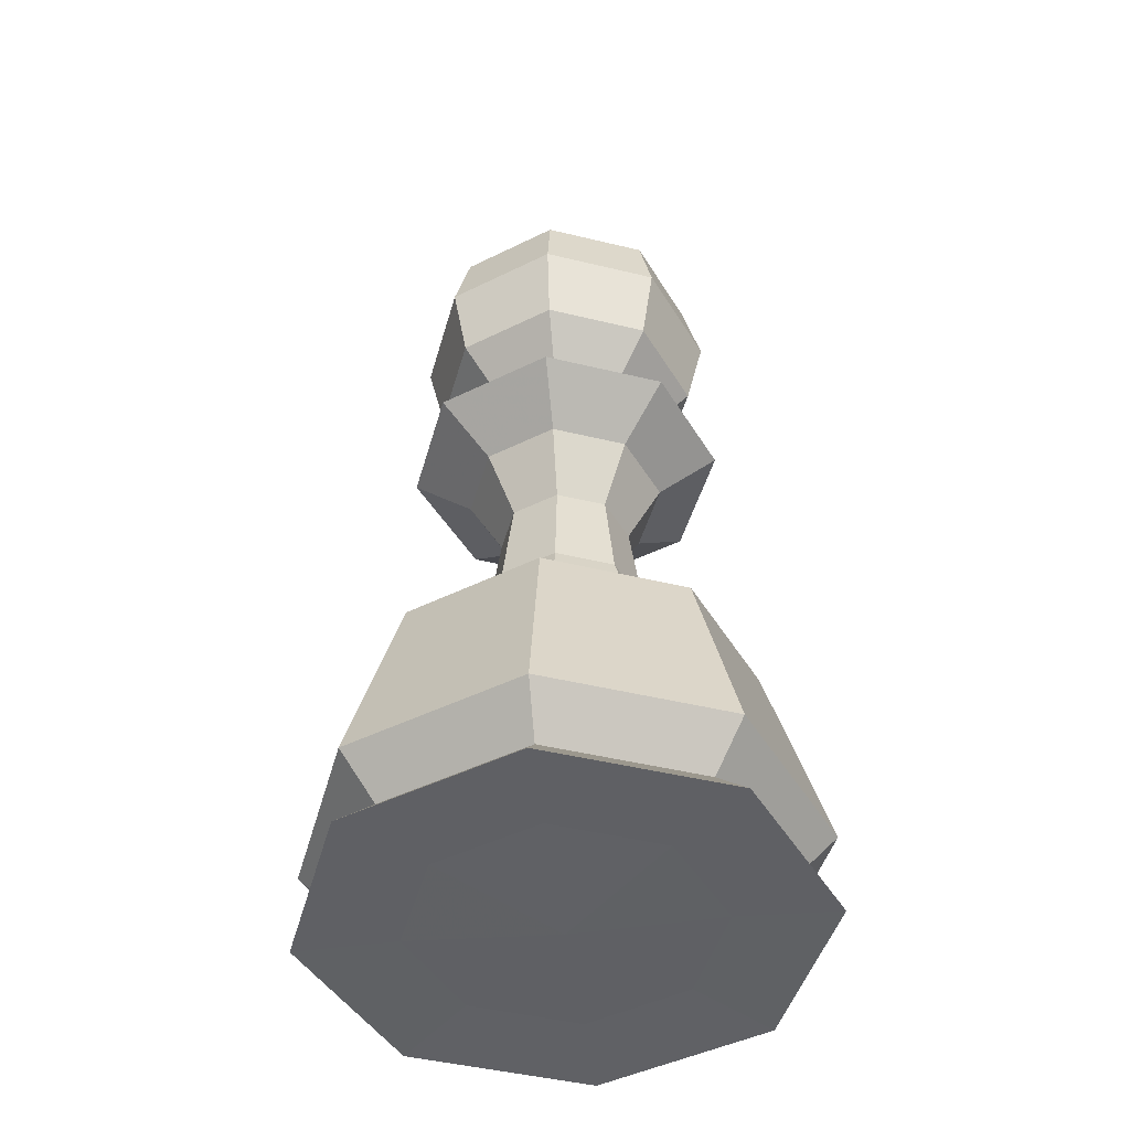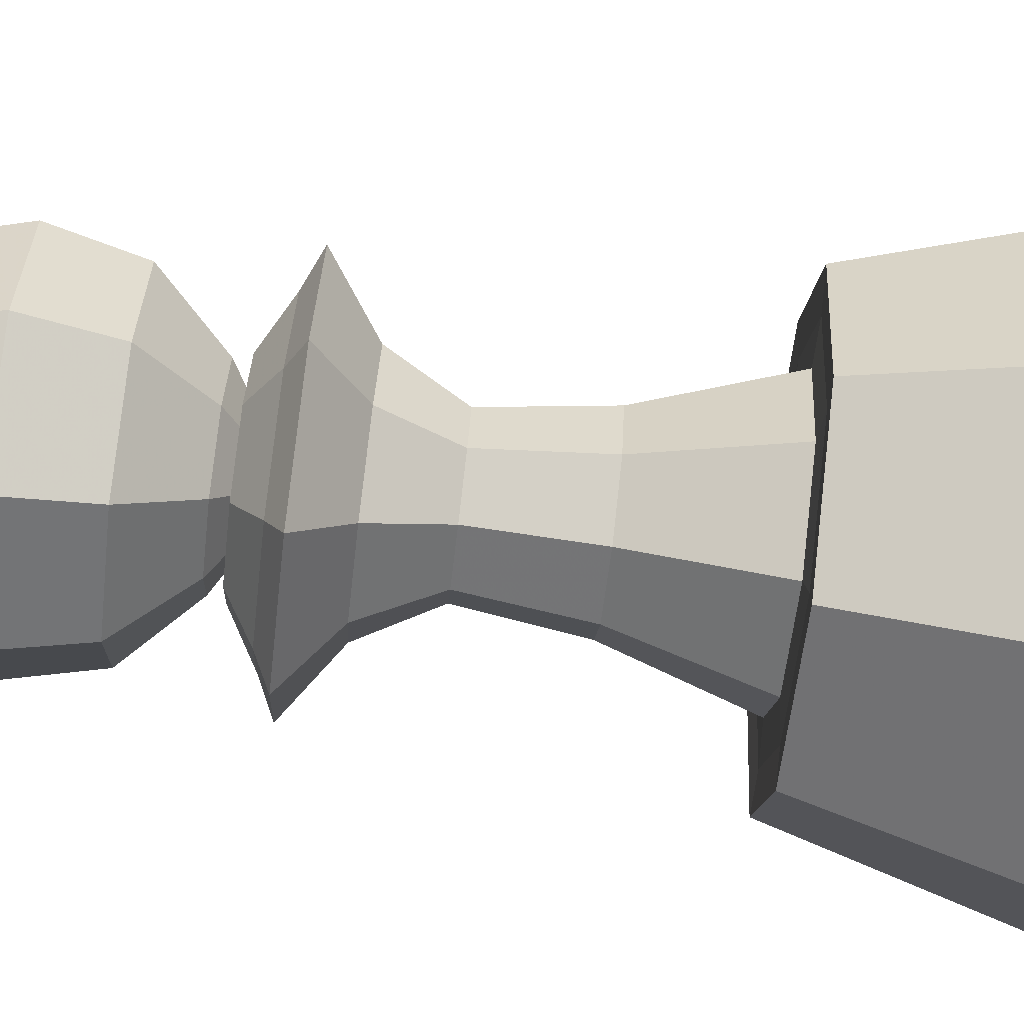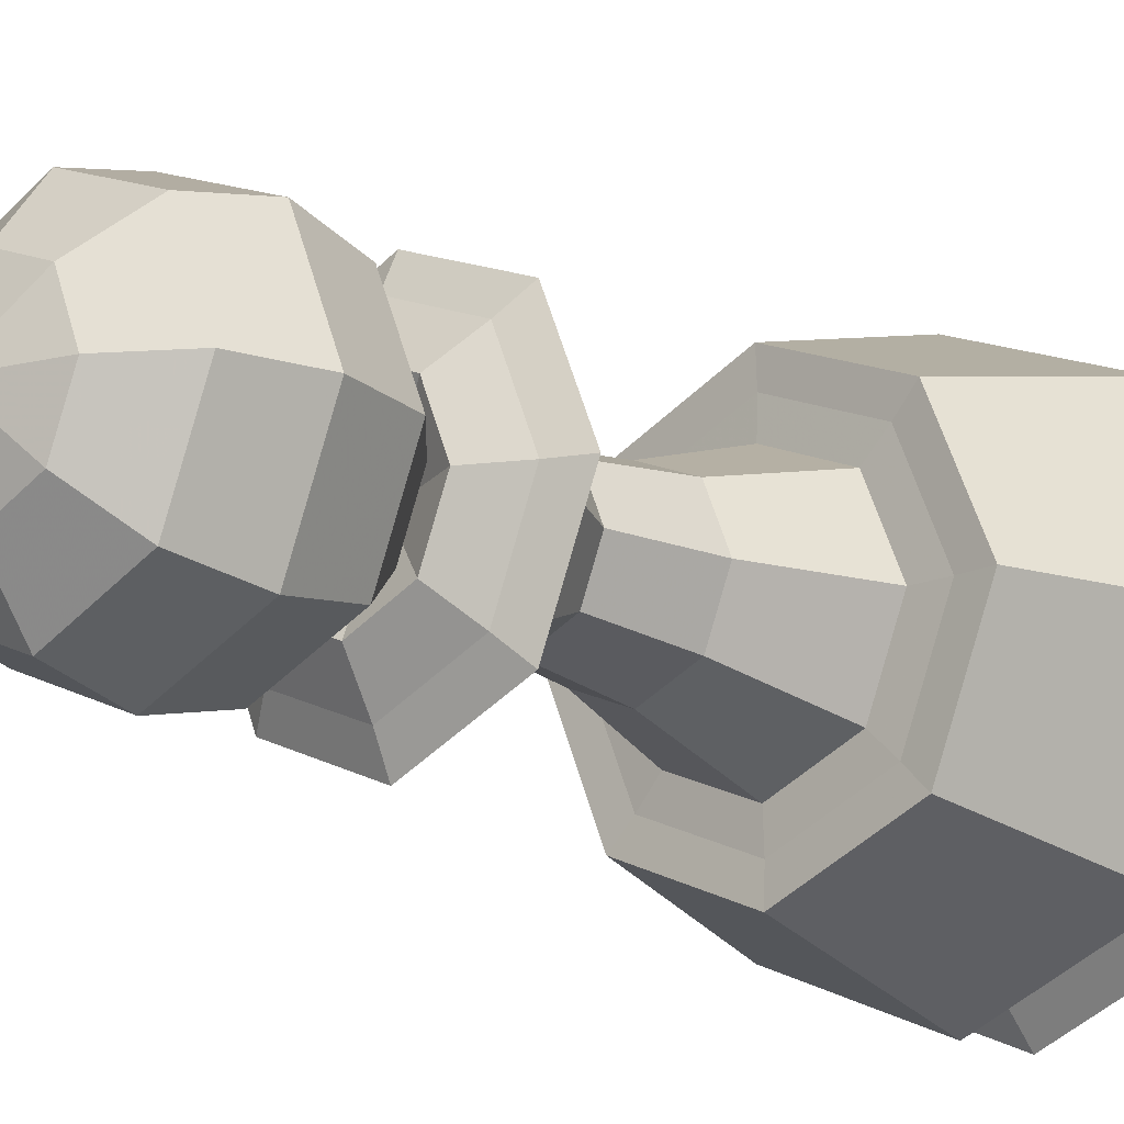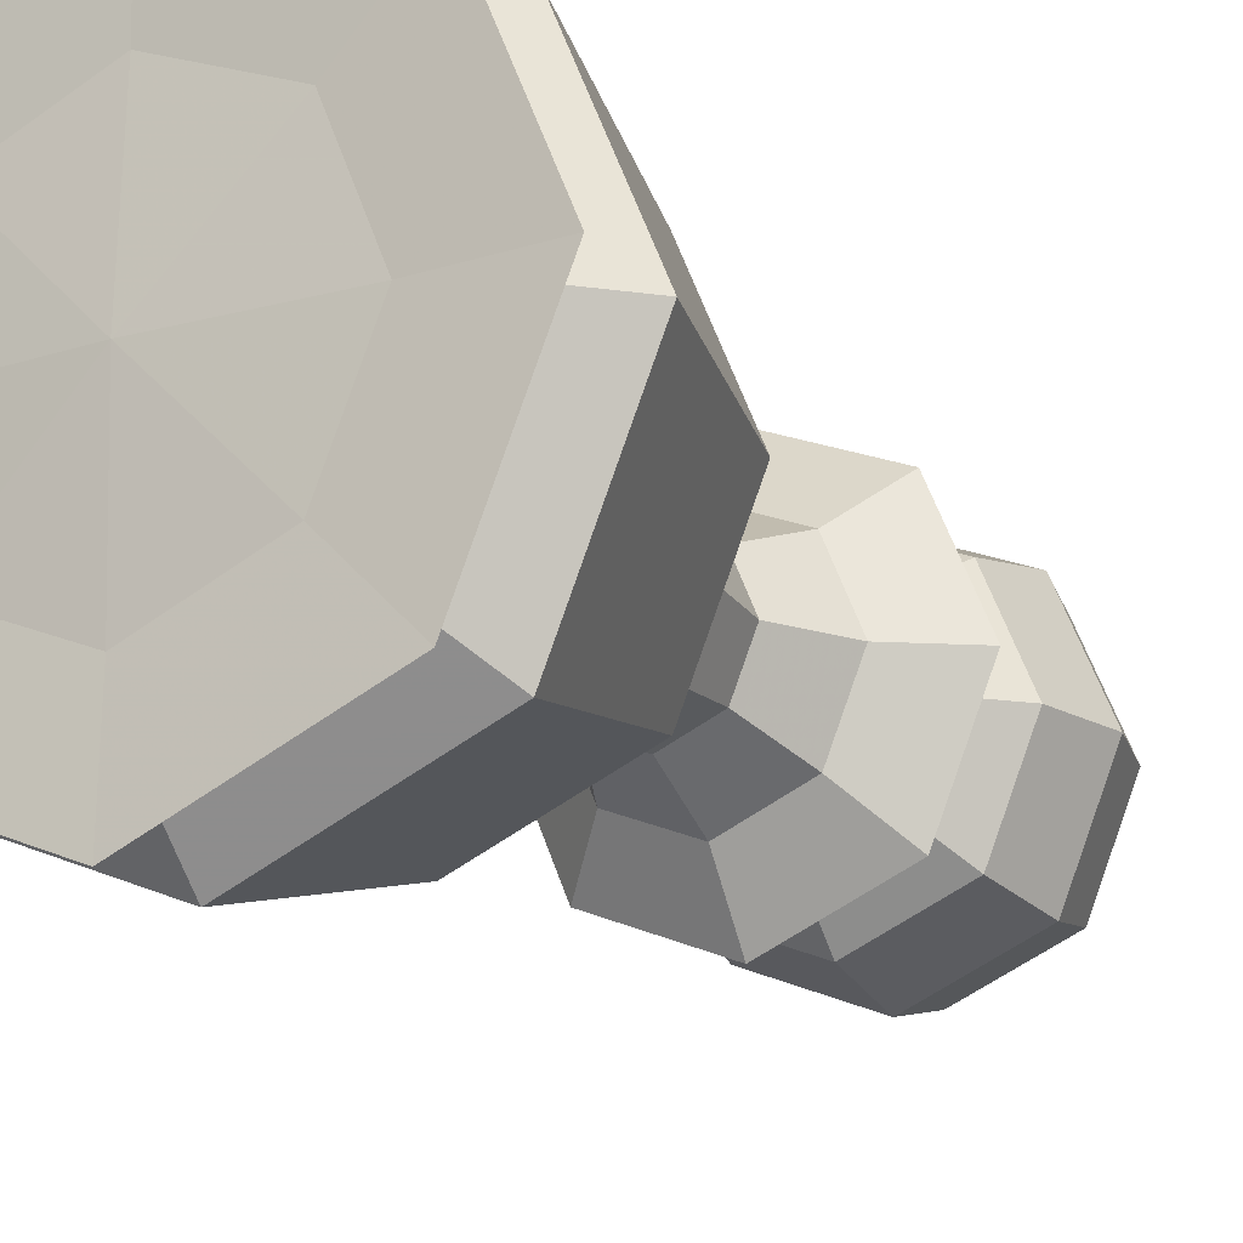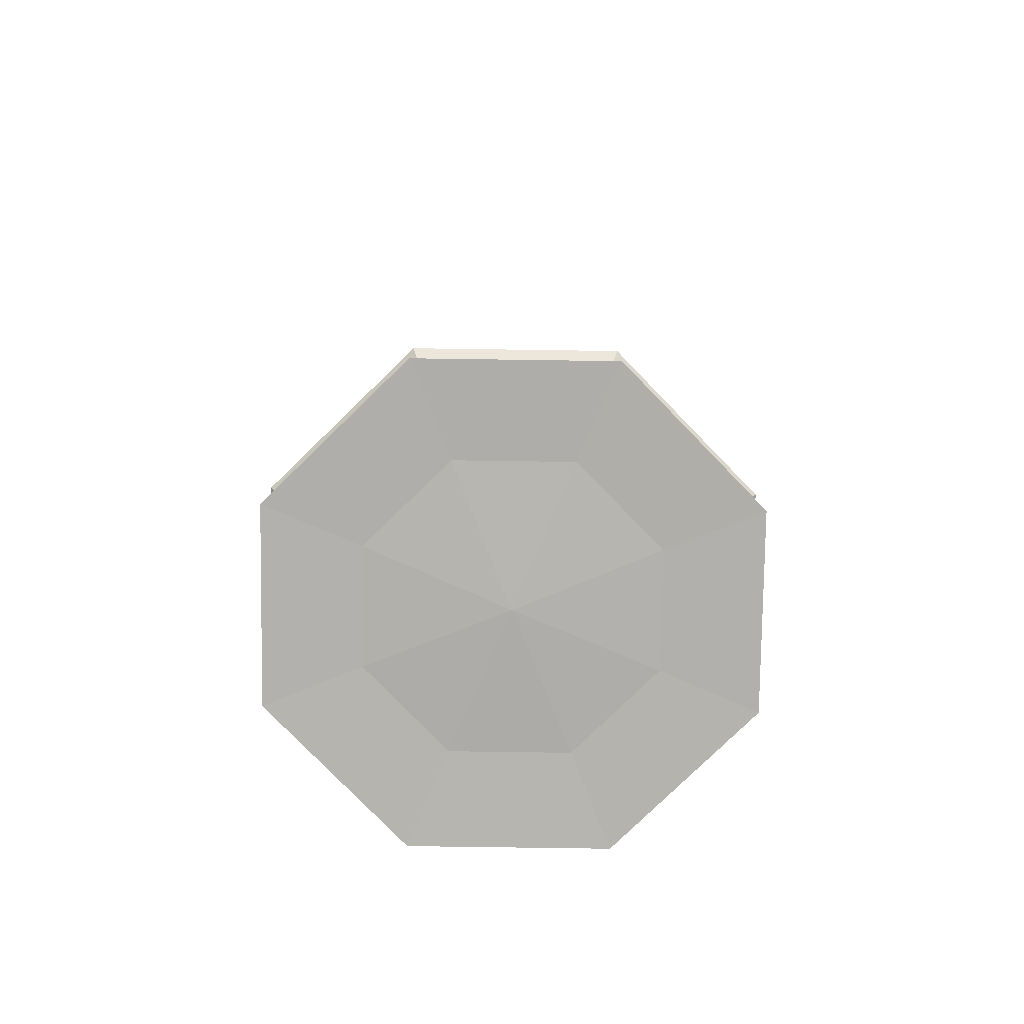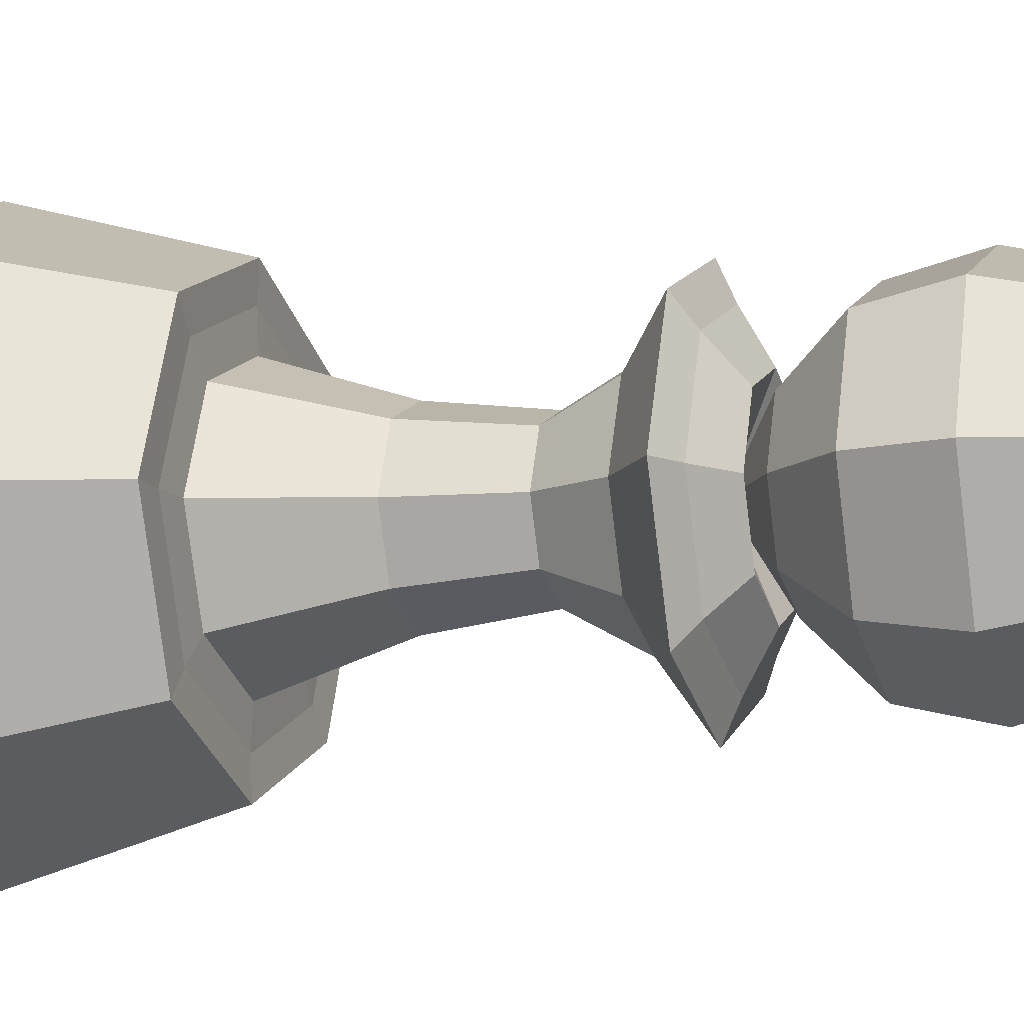
<metadata>
{"format":"obj","ext":"obj","renderer":"f3d","projection":"perspective","resolution":1024,"background":"white","views":[{"elev":-46.0,"azim":-38.0,"up":"+Y"},{"elev":-79.4,"azim":-96.9,"up":"+Z"},{"elev":-16.3,"azim":-136.8,"up":"+Z"},{"elev":-18.4,"azim":29.7,"up":"+Z"},{"elev":-79.0,"azim":-113.3,"up":"+Y"},{"elev":-10.0,"azim":108.8,"up":"+Z"}]}
</metadata>
<code>
v -0.01573 0.0001605 3.773e-18
v -0.01573 0.005357 3.773e-18
v -0.01309 0.002712 3.138e-18
v -0.01205 0.01802 2.889e-18
v -0.01112 0.0001605 -0.01112
v -0.01112 0.0001605 0.01112
v -0.01112 0.005357 -0.01112
v -0.01112 0.005357 0.01112
v -0.01035 0.03881 2.481e-18
v -0.009911 0.0508 2.377e-18
v -0.009875 0.01792 2.368e-18
v -0.009402 0.0003494 2.255e-18
v -0.009254 0.002712 -0.009254
v -0.009254 0.002712 0.009254
v -0.008777 0.0459 2.105e-18
v -0.008712 0.05537 2.089e-18
v -0.008519 0.01802 -0.008519
v -0.008519 0.01802 0.008519
v -0.008268 0.03975 1.983e-18
v -0.007607 0.01802 1.824e-18
v -0.007316 0.03881 -0.007316
v -0.007316 0.03881 0.007316
v -0.007008 0.0508 -0.007008
v -0.007008 0.0508 0.007008
v -0.006982 0.01792 -0.006982
v -0.006982 0.01792 0.006982
v -0.006648 0.0003494 -0.006648
v -0.006648 0.0003494 0.006648
v -0.006467 0.03604 1.551e-18
v -0.006206 0.0459 -0.006206
v -0.006206 0.0459 0.006206
v -0.00616 0.05537 -0.00616
v -0.00616 0.05537 0.00616
v -0.005847 0.03975 -0.005847
v -0.005847 0.03975 0.005847
v -0.005434 0.04136 1.303e-18
v -0.005379 0.01802 -0.005379
v -0.005379 0.01802 0.005379
v -0.005143 0.04223 1.233e-18
v -0.005097 0.02565 1.222e-18
v -0.005052 0.058 1.211e-18
v -0.004573 0.03604 -0.004573
v -0.004573 0.03604 0.004573
v -0.004255 0.03201 1.02e-18
v -0.003842 0.04136 -0.003842
v -0.003842 0.04136 0.003842
v -0.003637 0.04223 -0.003637
v -0.003637 0.04223 0.003637
v -0.003604 0.02565 -0.003604
v -0.003604 0.02565 0.003604
v -0.003572 0.058 -0.003572
v -0.003572 0.058 0.003572
v -0.003009 0.03201 -0.003009
v -0.003009 0.03201 0.003009
v -0.0003312 0.03928 7.943e-20
v -0.0002342 0.03928 -0.0002342
v -0.0002342 0.03928 0.0002342
v -4.802e-18 0.0001605 -0.01573
v -4.802e-18 0.005357 -0.01573
v -3.994e-18 0.002712 -0.01309
v -3.677e-18 0.01802 -0.01205
v -3.158e-18 0.03881 -0.01035
v -3.025e-18 0.0508 -0.009911
v -3.014e-18 0.01792 -0.009875
v -2.869e-18 0.0003494 -0.009402
v -2.679e-18 0.0459 -0.008777
v -2.659e-18 0.05537 -0.008712
v -2.523e-18 0.03975 -0.008268
v -2.322e-18 0.01802 -0.007607
v -1.974e-18 0.03604 -0.006467
v -1.658e-18 0.04136 -0.005434
v -1.57e-18 0.04223 -0.005143
v -1.556e-18 0.02565 -0.005097
v -1.542e-18 0.058 -0.005052
v -1.299e-18 0.03201 -0.004255
v -1.011e-19 0.03928 -0.0003312
v 0 -2.85e-05 0
v 0 0.05959 0
v 3.61e-20 0.03928 0.0003312
v 4.638e-19 0.03201 0.004255
v 5.507e-19 0.058 0.005052
v 5.556e-19 0.02565 0.005097
v 5.606e-19 0.04223 0.005143
v 5.922e-19 0.04136 0.005434
v 7.049e-19 0.03604 0.006467
v 8.291e-19 0.01802 0.007607
v 9.012e-19 0.03975 0.008268
v 9.496e-19 0.05537 0.008712
v 9.567e-19 0.0459 0.008777
v 1.025e-18 0.0003494 0.009402
v 1.076e-18 0.01792 0.009875
v 1.08e-18 0.0508 0.009911
v 1.128e-18 0.03881 0.01035
v 1.313e-18 0.01802 0.01205
v 1.426e-18 0.002712 0.01309
v 1.715e-18 0.0001605 0.01573
v 1.715e-18 0.005357 0.01573
v 0.0002342 0.03928 -0.0002342
v 0.0002342 0.03928 0.0002342
v 0.0003312 0.03928 0
v 0.003009 0.03201 -0.003009
v 0.003009 0.03201 0.003009
v 0.003572 0.058 -0.003572
v 0.003572 0.058 0.003572
v 0.003604 0.02565 -0.003604
v 0.003604 0.02565 0.003604
v 0.003637 0.04223 -0.003637
v 0.003637 0.04223 0.003637
v 0.003842 0.04136 -0.003842
v 0.003842 0.04136 0.003842
v 0.004255 0.03201 0
v 0.004573 0.03604 -0.004573
v 0.004573 0.03604 0.004573
v 0.005052 0.058 0
v 0.005097 0.02565 0
v 0.005143 0.04223 0
v 0.005379 0.01802 -0.005379
v 0.005379 0.01802 0.005379
v 0.005434 0.04136 0
v 0.005847 0.03975 -0.005847
v 0.005847 0.03975 0.005847
v 0.00616 0.05537 -0.00616
v 0.00616 0.05537 0.00616
v 0.006206 0.0459 -0.006206
v 0.006206 0.0459 0.006206
v 0.006467 0.03604 0
v 0.006648 0.0003494 -0.006648
v 0.006648 0.0003494 0.006648
v 0.006982 0.01792 -0.006982
v 0.006982 0.01792 0.006982
v 0.007008 0.0508 -0.007008
v 0.007008 0.0508 0.007008
v 0.007316 0.03881 -0.007316
v 0.007316 0.03881 0.007316
v 0.007607 0.01802 0
v 0.008268 0.03975 0
v 0.008519 0.01802 -0.008519
v 0.008519 0.01802 0.008519
v 0.008712 0.05537 0
v 0.008777 0.0459 0
v 0.009254 0.002712 -0.009254
v 0.009254 0.002712 0.009254
v 0.009402 0.0003494 0
v 0.009875 0.01792 0
v 0.009911 0.0508 0
v 0.01035 0.03881 0
v 0.01112 0.0001605 -0.01112
v 0.01112 0.0001605 0.01112
v 0.01112 0.005357 -0.01112
v 0.01112 0.005357 0.01112
v 0.01205 0.01802 0
v 0.01309 0.002712 0
v 0.01573 0.0001605 0
v 0.01573 0.005357 0
f 139 123 145
f 132 145 123
f 132 140 145
f 132 125 140
f 123 88 132
f 92 132 88
f 92 125 132
f 92 89 125
f 88 33 92
f 24 92 33
f 24 89 92
f 24 31 89
f 33 16 24
f 10 24 16
f 10 31 24
f 10 15 31
f 16 32 10
f 23 10 32
f 23 15 10
f 23 30 15
f 32 67 23
f 63 23 67
f 63 30 23
f 63 66 30
f 67 122 63
f 131 63 122
f 131 66 63
f 131 124 66
f 122 139 131
f 145 131 139
f 145 124 131
f 145 140 124
f 140 125 116
f 108 116 125
f 108 100 116
f 108 99 100
f 125 89 108
f 83 108 89
f 83 99 108
f 83 79 99
f 89 31 83
f 48 83 31
f 48 79 83
f 48 57 79
f 31 15 48
f 39 48 15
f 39 57 48
f 39 55 57
f 15 30 39
f 47 39 30
f 47 55 39
f 47 56 55
f 30 66 47
f 72 47 66
f 72 56 47
f 72 76 56
f 66 124 72
f 107 72 124
f 107 76 72
f 107 98 76
f 124 140 107
f 116 107 140
f 116 98 107
f 116 100 98
f 102 111 113
f 126 113 111
f 126 134 113
f 126 146 134
f 134 93 113
f 85 113 93
f 93 22 85
f 43 85 22
f 22 9 43
f 29 43 9
f 9 21 29
f 42 29 21
f 21 62 42
f 70 42 62
f 62 133 70
f 112 70 133
f 126 112 146
f 133 146 112
f 80 102 85
f 113 85 102
f 54 80 43
f 85 43 80
f 44 54 29
f 43 29 54
f 53 44 42
f 29 42 44
f 75 53 70
f 42 70 53
f 101 75 112
f 70 112 75
f 111 101 126
f 112 126 101
f 111 102 115
f 106 115 102
f 106 135 115
f 106 118 135
f 102 80 106
f 82 106 80
f 82 118 106
f 82 86 118
f 80 54 82
f 50 82 54
f 50 86 82
f 50 38 86
f 54 44 50
f 40 50 44
f 40 38 50
f 40 20 38
f 44 53 40
f 49 40 53
f 49 20 40
f 49 37 20
f 53 75 49
f 73 49 75
f 73 37 49
f 73 69 37
f 75 101 73
f 105 73 101
f 105 69 73
f 105 117 69
f 101 111 105
f 115 105 111
f 115 117 105
f 115 135 117
f 150 154 138
f 151 138 154
f 97 150 94
f 138 94 150
f 8 97 18
f 94 18 97
f 2 8 4
f 18 4 8
f 7 2 17
f 4 17 2
f 59 7 61
f 17 61 7
f 149 59 137
f 61 137 59
f 154 149 151
f 137 151 149
f 142 152 150
f 154 150 152
f 95 142 97
f 150 97 142
f 14 95 8
f 97 8 95
f 3 14 2
f 8 2 14
f 13 3 7
f 2 7 3
f 60 13 59
f 7 59 13
f 141 60 149
f 59 149 60
f 152 141 154
f 149 154 141
f 148 153 142
f 152 142 153
f 96 148 95
f 142 95 148
f 6 96 14
f 95 14 96
f 1 6 3
f 14 3 6
f 5 1 13
f 3 13 1
f 58 5 60
f 13 60 5
f 147 58 141
f 60 141 58
f 153 147 152
f 141 152 147
f 52 81 78
f 104 78 81
f 104 114 78
f 104 139 114
f 122 114 139
f 139 104 123
f 81 123 104
f 81 88 123
f 81 52 88
f 33 88 52
f 33 52 41
f 33 41 16
f 51 16 41
f 51 32 16
f 51 74 32
f 67 32 74
f 67 74 103
f 67 103 122
f 114 122 103
f 52 78 41
f 51 41 78
f 78 74 51
f 74 78 103
f 114 103 78
f 110 119 99
f 100 99 119
f 99 79 110
f 84 110 79
f 79 57 84
f 46 84 57
f 57 55 46
f 36 46 55
f 55 56 36
f 45 36 56
f 56 76 45
f 71 45 76
f 76 98 71
f 109 71 98
f 119 109 100
f 98 100 109
f 110 136 119
f 120 119 136
f 120 109 119
f 120 68 109
f 71 109 68
f 71 68 34
f 71 34 45
f 19 45 34
f 19 36 45
f 19 35 36
f 46 36 35
f 46 35 87
f 46 87 84
f 121 84 87
f 121 110 84
f 121 136 110
f 134 146 121
f 136 121 146
f 121 87 134
f 93 134 87
f 87 35 93
f 22 93 35
f 35 19 22
f 9 22 19
f 19 34 9
f 21 9 34
f 34 68 21
f 62 21 68
f 68 120 62
f 133 62 120
f 146 133 136
f 120 136 133
f 118 144 135
f 129 135 144
f 129 117 135
f 129 64 117
f 69 117 64
f 69 64 25
f 69 25 37
f 11 37 25
f 11 20 37
f 11 26 20
f 38 20 26
f 38 26 91
f 38 91 86
f 130 86 91
f 130 118 86
f 130 144 118
f 138 151 130
f 144 130 151
f 130 91 138
f 94 138 91
f 91 26 94
f 18 94 26
f 26 11 18
f 4 18 11
f 11 25 4
f 17 4 25
f 25 64 17
f 61 17 64
f 64 129 61
f 137 61 129
f 151 137 144
f 129 144 137
f 148 143 153
f 127 153 143
f 127 147 153
f 127 65 147
f 58 147 65
f 58 65 27
f 58 27 5
f 12 5 27
f 12 1 5
f 12 28 1
f 6 1 28
f 6 28 90
f 6 90 96
f 128 96 90
f 128 148 96
f 128 143 148
f 128 77 143
f 127 143 77
f 128 90 77
f 28 77 90
f 28 12 77
f 12 27 77
f 65 77 27
f 65 127 77

</code>
